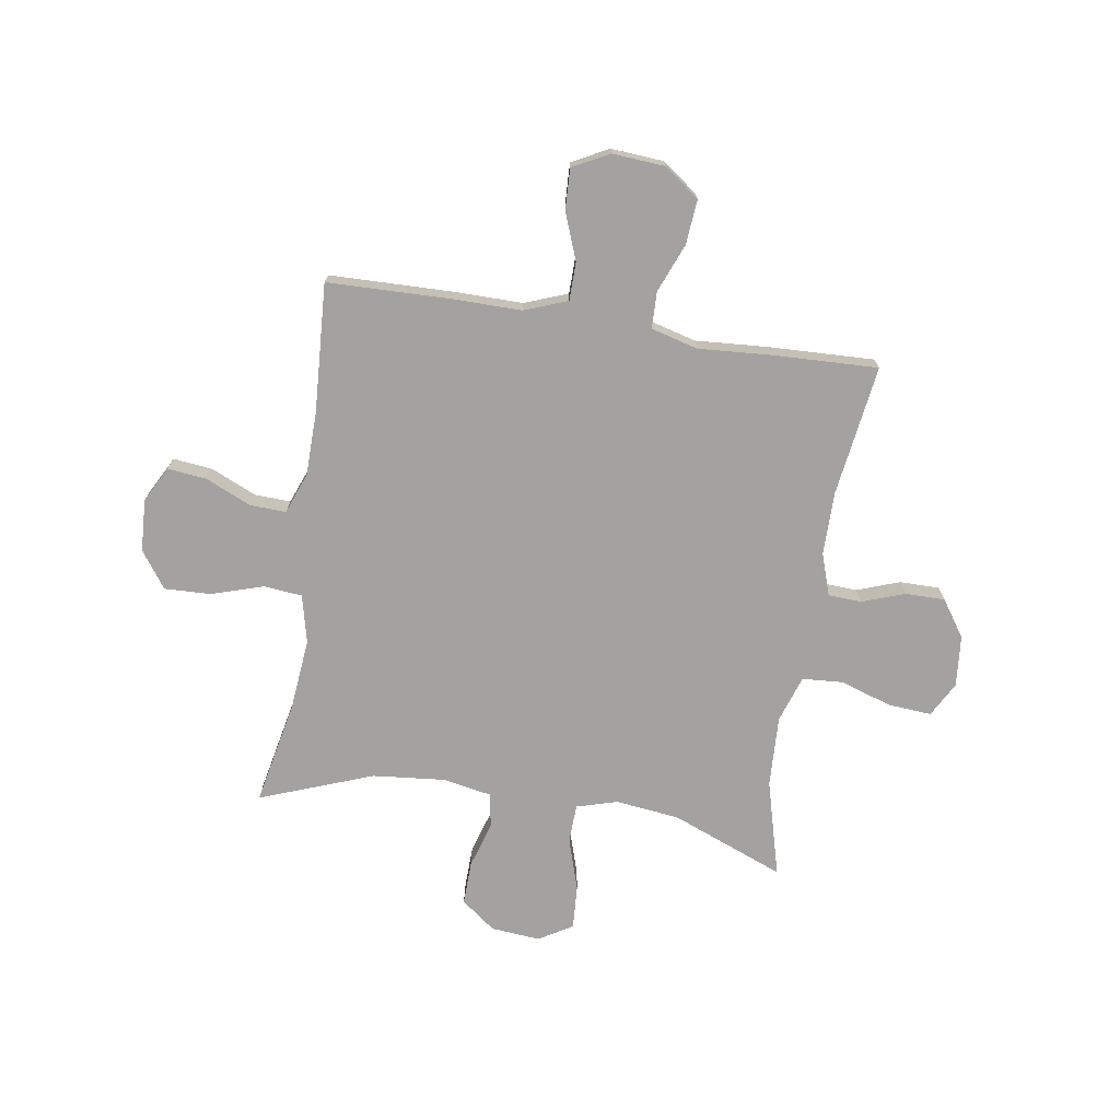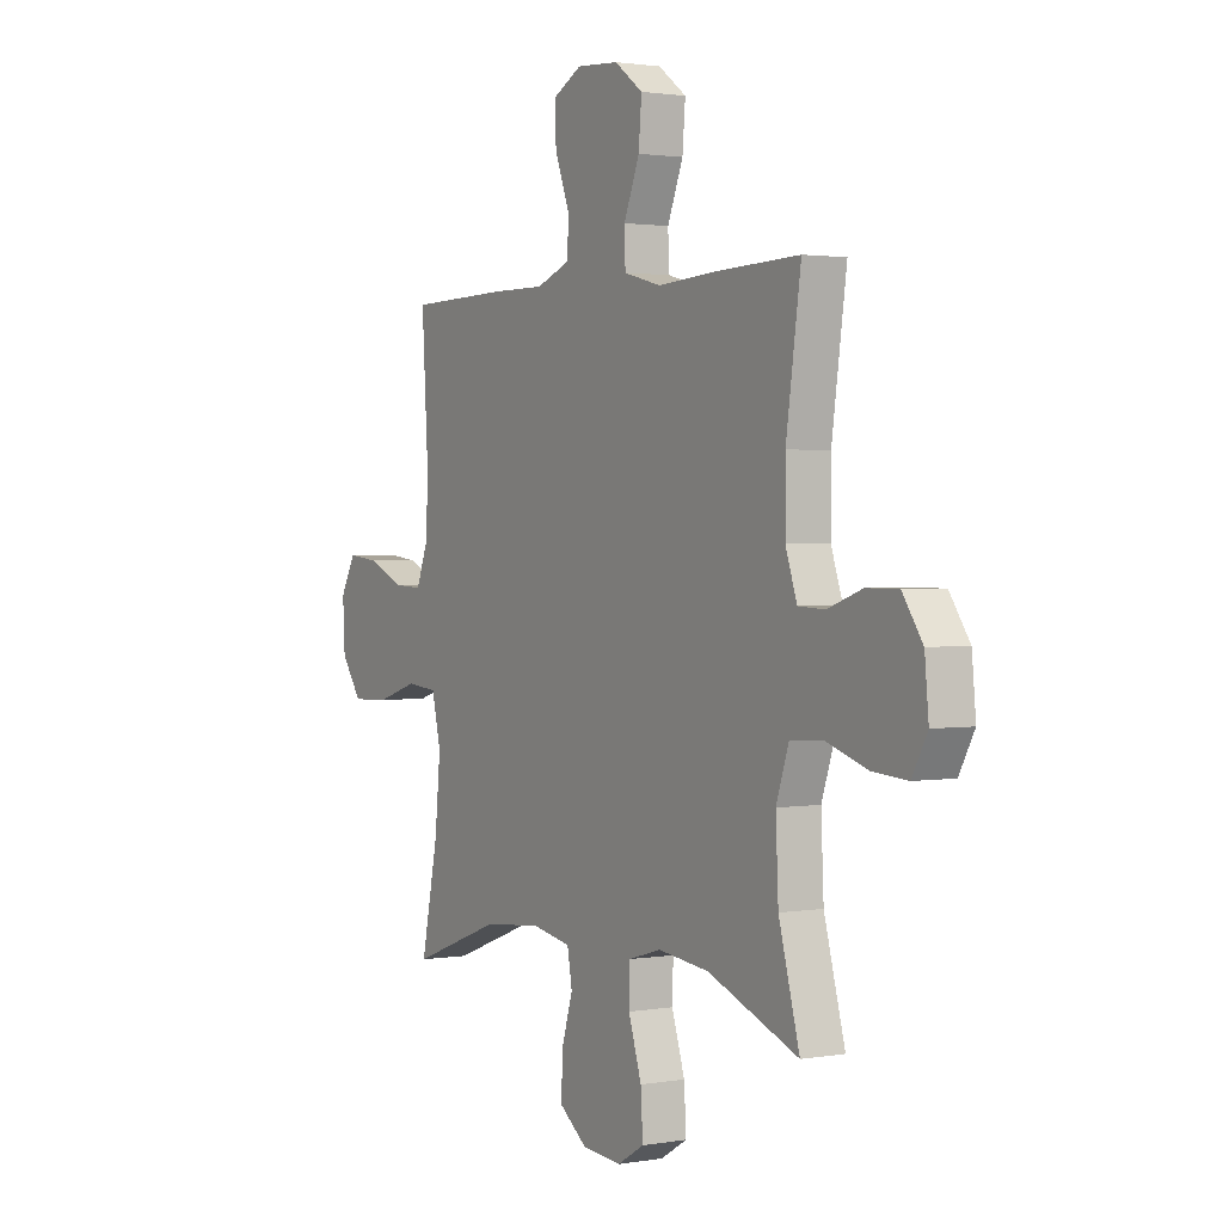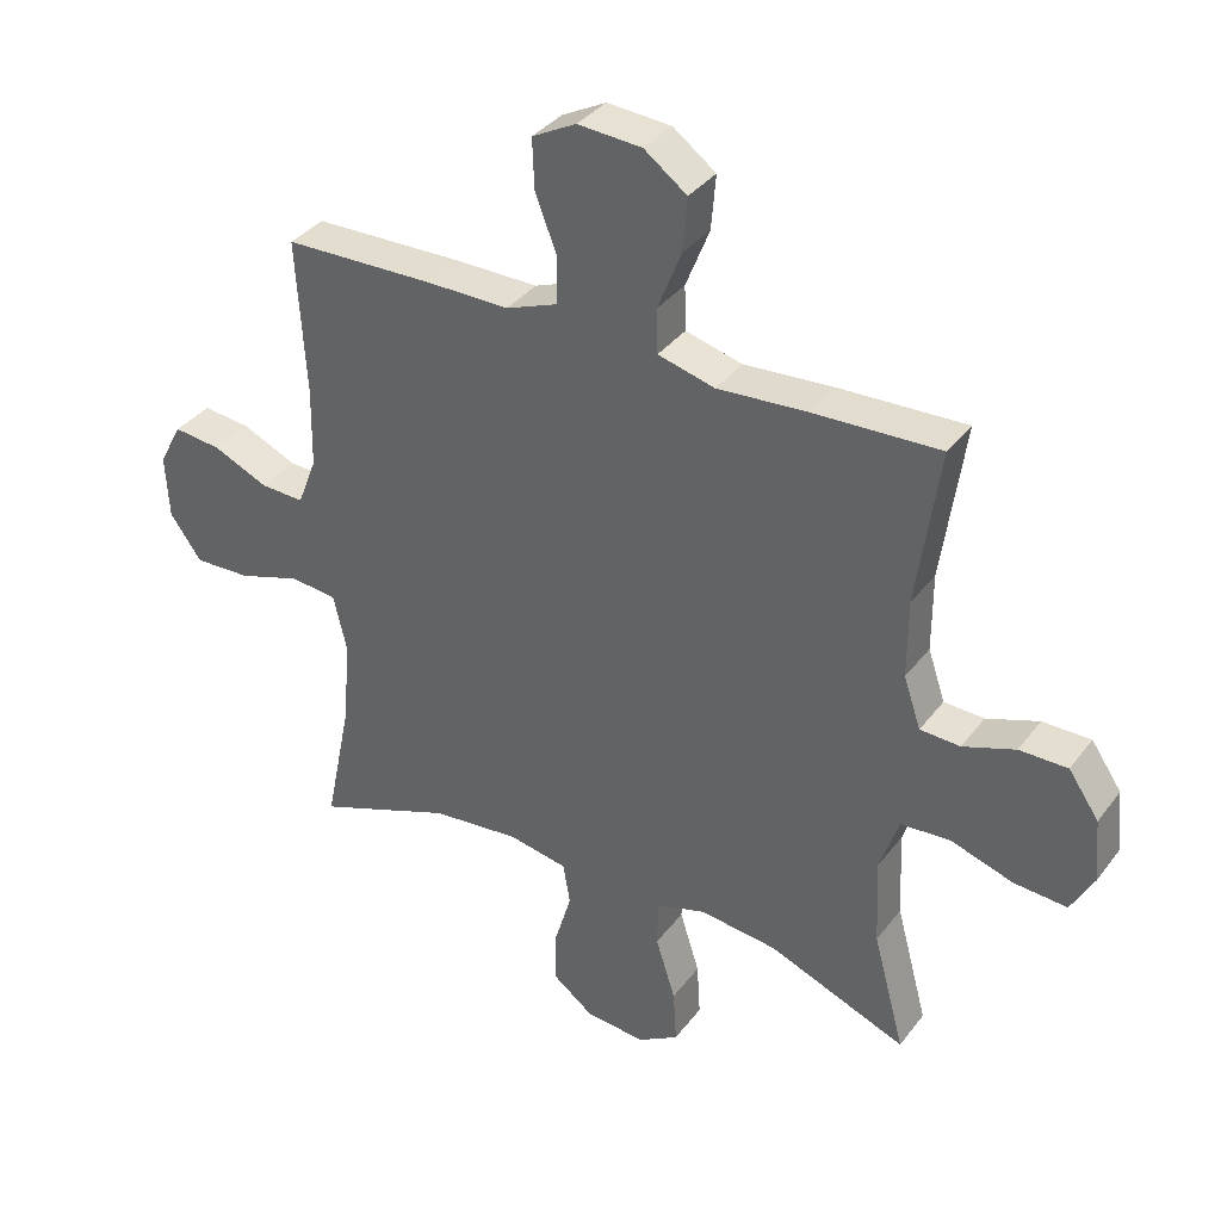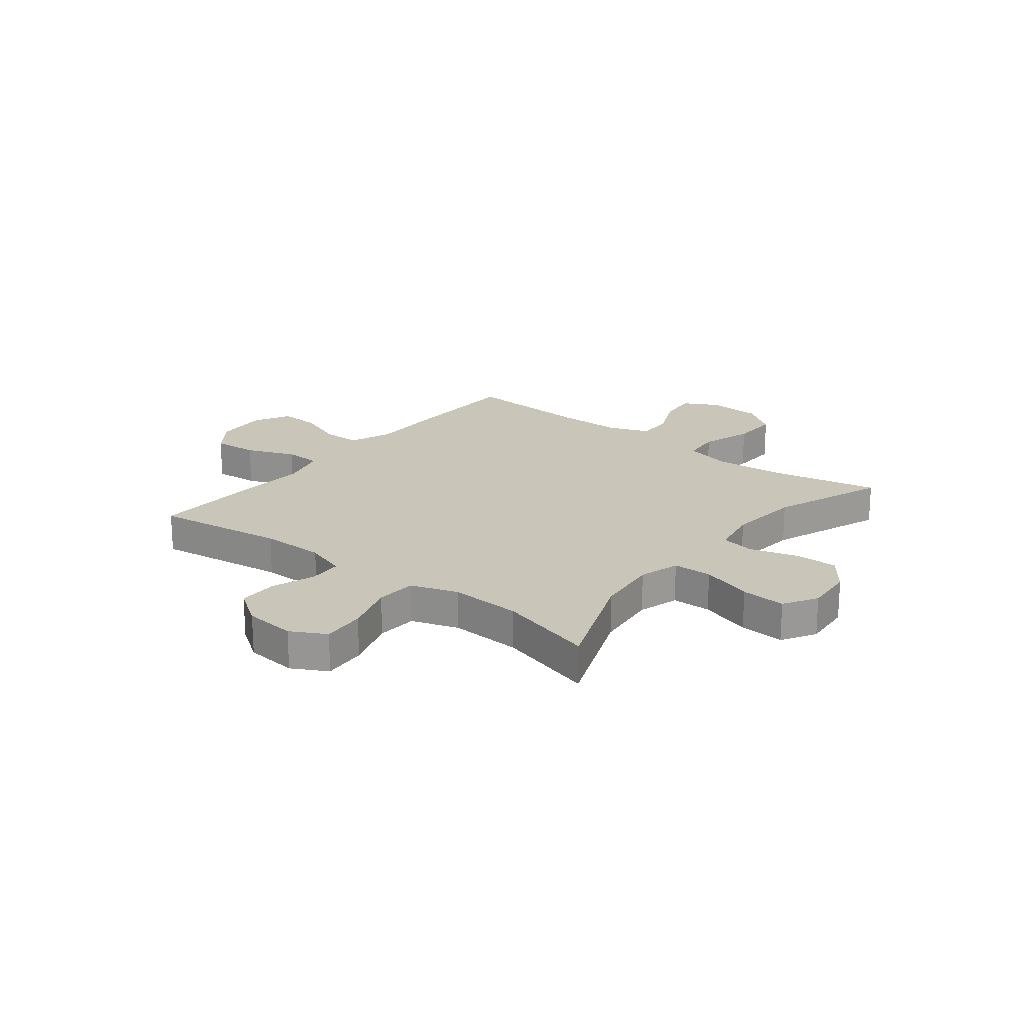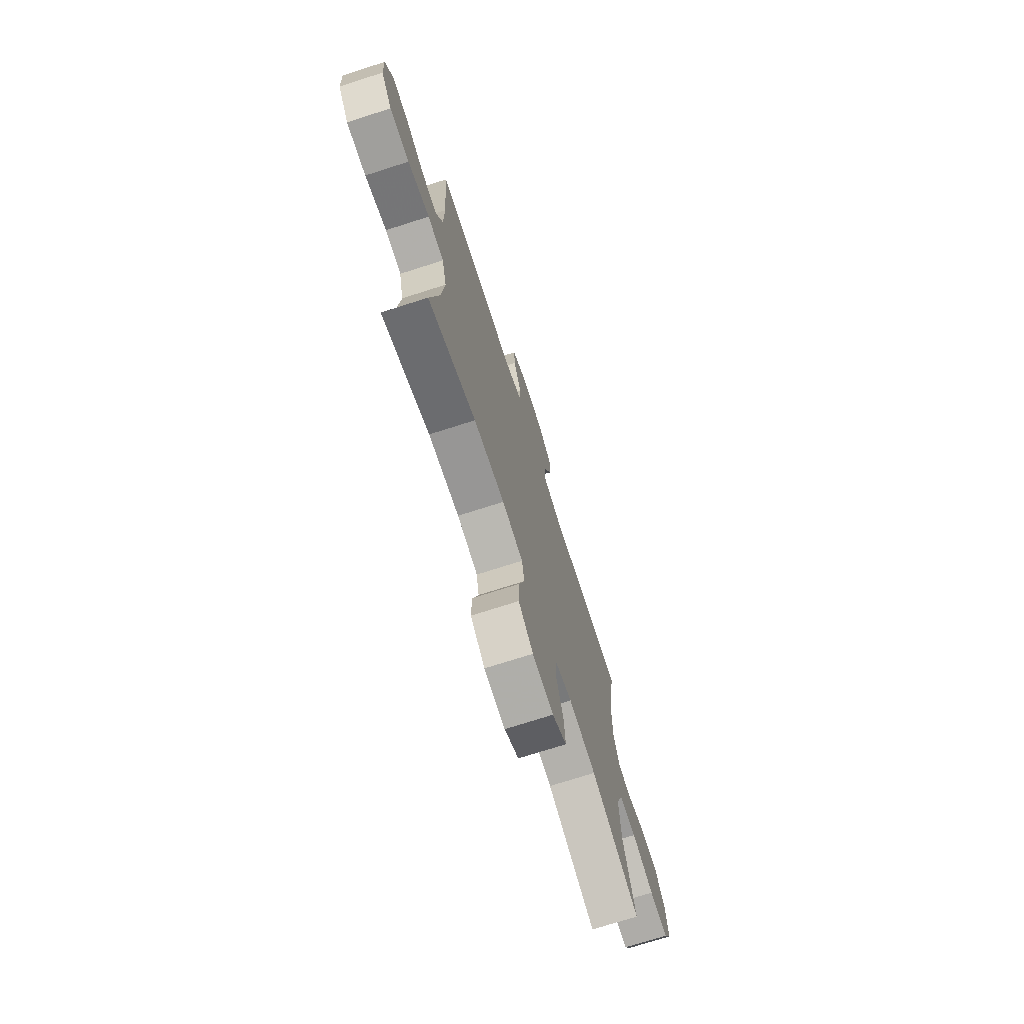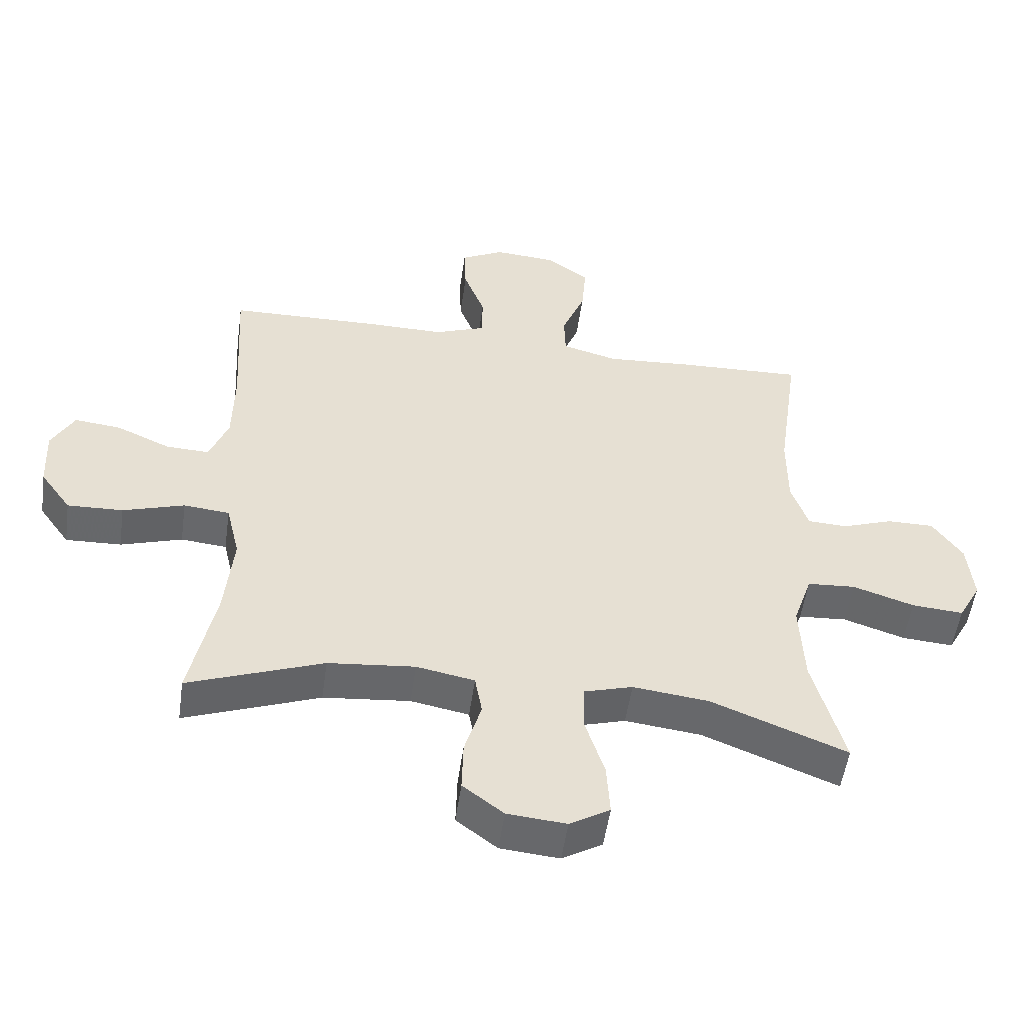
<metadata>
{"format":"obj","ext":"obj","renderer":"f3d","projection":"perspective","resolution":1024,"background":"white","views":[{"elev":-72.7,"azim":-8.9,"up":"+Y"},{"elev":1.7,"azim":58.5,"up":"+Z"},{"elev":35.8,"azim":32.0,"up":"+Z"},{"elev":20.6,"azim":128.4,"up":"+Y"},{"elev":-73.0,"azim":-72.2,"up":"+Z"},{"elev":-52.4,"azim":-8.0,"up":"+Z"}]}
</metadata>
<code>
v 0.5 0.07 0.5
v 0.466 0.07 0.26
v 0.466 0.07 0.142
v 0.492 0.07 0.065
v 0.553 0.07 0.062
v 0.632 0.07 0.09
v 0.705 0.07 0.09
v 0.751 0.07 0.023
v 0.76 0.07 -0.072
v 0.725 0.07 -0.136
v 0.645 0.07 -0.13
v 0.55 0.07 -0.099
v 0.475 0.07 -0.104
v 0.446 0.07 -0.19
v 0.452 0.07 -0.322
v 0.5 0.07 -0.5
v 0.291 0.07 -0.417
v 0.173 0.07 -0.403
v 0.098 0.07 -0.425
v 0.096 0.07 -0.497
v 0.126 0.07 -0.592
v 0.131 0.07 -0.674
v 0.069 0.07 -0.711
v -0.022 0.07 -0.703
v -0.085 0.07 -0.655
v -0.083 0.07 -0.575
v -0.057 0.07 -0.489
v -0.068 0.07 -0.426
v -0.158 0.07 -0.409
v -0.292 0.07 -0.422
v -0.5 0.07 -0.5
v -0.461 0.07 -0.31
v -0.448 0.07 -0.175
v -0.469 0.07 -0.086
v -0.54 0.07 -0.079
v -0.635 0.07 -0.109
v -0.721 0.07 -0.112
v -0.769 0.07 -0.045
v -0.774 0.07 0.052
v -0.739 0.07 0.117
v -0.667 0.07 0.109
v -0.584 0.07 0.072
v -0.517 0.07 0.069
v -0.488 0.07 0.144
v -0.486 0.07 0.264
v -0.5 0.07 0.5
v -0.269 0.07 0.505
v -0.146 0.07 0.504
v -0.067 0.07 0.534
v -0.066 0.07 0.604
v -0.099 0.07 0.691
v -0.102 0.07 0.766
v -0.035 0.07 0.801
v 0.062 0.07 0.794
v 0.127 0.07 0.746
v 0.12 0.07 0.664
v 0.084 0.07 0.574
v 0.086 0.07 0.507
v 0.172 0.07 0.484
v 0.304 0.07 0.493
v 0.5 0 0.5
v 0.466 0 0.26
v 0.466 0 0.142
v 0.492 0 0.065
v 0.553 0 0.062
v 0.632 0 0.09
v 0.705 0 0.09
v 0.751 0 0.023
v 0.76 0 -0.072
v 0.725 0 -0.136
v 0.645 0 -0.13
v 0.55 0 -0.099
v 0.475 0 -0.104
v 0.446 0 -0.19
v 0.452 0 -0.322
v 0.5 0 -0.5
v 0.291 0 -0.417
v 0.173 0 -0.403
v 0.098 0 -0.425
v 0.096 0 -0.497
v 0.126 0 -0.592
v 0.131 0 -0.674
v 0.069 0 -0.711
v -0.022 0 -0.703
v -0.085 0 -0.655
v -0.083 0 -0.575
v -0.057 0 -0.489
v -0.068 0 -0.426
v -0.158 0 -0.409
v -0.292 0 -0.422
v -0.5 0 -0.5
v -0.461 0 -0.31
v -0.448 0 -0.175
v -0.469 0 -0.086
v -0.54 0 -0.079
v -0.635 0 -0.109
v -0.721 0 -0.112
v -0.769 0 -0.045
v -0.774 0 0.052
v -0.739 0 0.117
v -0.667 0 0.109
v -0.584 0 0.072
v -0.517 0 0.069
v -0.488 0 0.144
v -0.486 0 0.264
v -0.5 0 0.5
v -0.269 0 0.505
v -0.146 0 0.504
v -0.067 0 0.534
v -0.066 0 0.604
v -0.099 0 0.691
v -0.102 0 0.766
v -0.035 0 0.801
v 0.062 0 0.794
v 0.127 0 0.746
v 0.12 0 0.664
v 0.084 0 0.574
v 0.086 0 0.507
v 0.172 0 0.484
v 0.304 0 0.493
f 59 60 1 2
f 58 59 2 3
f 54 55 56 57
f 54 57 58
f 53 54 58
f 50 51 52 53
f 49 50 53 58
f 48 49 58 3
f 45 46 47 48
f 44 45 48 3
f 39 40 41 42
f 39 42 43
f 38 39 43
f 35 36 37 38
f 34 35 38 43
f 30 31 32
f 29 30 32 33
f 28 29 33 34
f 24 25 26 27
f 22 23 24 27
f 20 21 22 27
f 19 20 27 28
f 18 19 28 34
f 15 16 17
f 14 15 17 18
f 13 14 18 34
f 9 10 11 12
f 5 6 7 8
f 4 5 8 9
f 43 44 3 4
f 12 13 34 43
f 4 9 12 43
f 62 61 120 119
f 63 62 119 118
f 117 116 115 114
f 118 117 114
f 118 114 113
f 113 112 111 110
f 118 113 110 109
f 63 118 109 108
f 108 107 106 105
f 63 108 105 104
f 102 101 100 99
f 103 102 99
f 103 99 98
f 98 97 96 95
f 103 98 95 94
f 92 91 90
f 93 92 90 89
f 94 93 89 88
f 87 86 85 84
f 87 84 83 82
f 87 82 81 80
f 88 87 80 79
f 94 88 79 78
f 77 76 75
f 78 77 75 74
f 94 78 74 73
f 72 71 70 69
f 68 67 66 65
f 69 68 65 64
f 64 63 104 103
f 103 94 73 72
f 103 72 69 64
f 1 61 62 2
f 2 62 63 3
f 3 63 64 4
f 4 64 65 5
f 5 65 66 6
f 6 66 67 7
f 7 67 68 8
f 8 68 69 9
f 9 69 70 10
f 10 70 71 11
f 11 71 72 12
f 12 72 73 13
f 13 73 74 14
f 14 74 75 15
f 15 75 76 16
f 16 76 77 17
f 17 77 78 18
f 18 78 79 19
f 19 79 80 20
f 20 80 81 21
f 21 81 82 22
f 22 82 83 23
f 23 83 84 24
f 24 84 85 25
f 25 85 86 26
f 26 86 87 27
f 27 87 88 28
f 28 88 89 29
f 29 89 90 30
f 30 90 91 31
f 31 91 92 32
f 32 92 93 33
f 33 93 94 34
f 34 94 95 35
f 35 95 96 36
f 36 96 97 37
f 37 97 98 38
f 38 98 99 39
f 39 99 100 40
f 40 100 101 41
f 41 101 102 42
f 42 102 103 43
f 43 103 104 44
f 44 104 105 45
f 45 105 106 46
f 46 106 107 47
f 47 107 108 48
f 48 108 109 49
f 49 109 110 50
f 50 110 111 51
f 51 111 112 52
f 52 112 113 53
f 53 113 114 54
f 54 114 115 55
f 55 115 116 56
f 56 116 117 57
f 57 117 118 58
f 58 118 119 59
f 59 119 120 60
f 60 120 61 1

</code>
